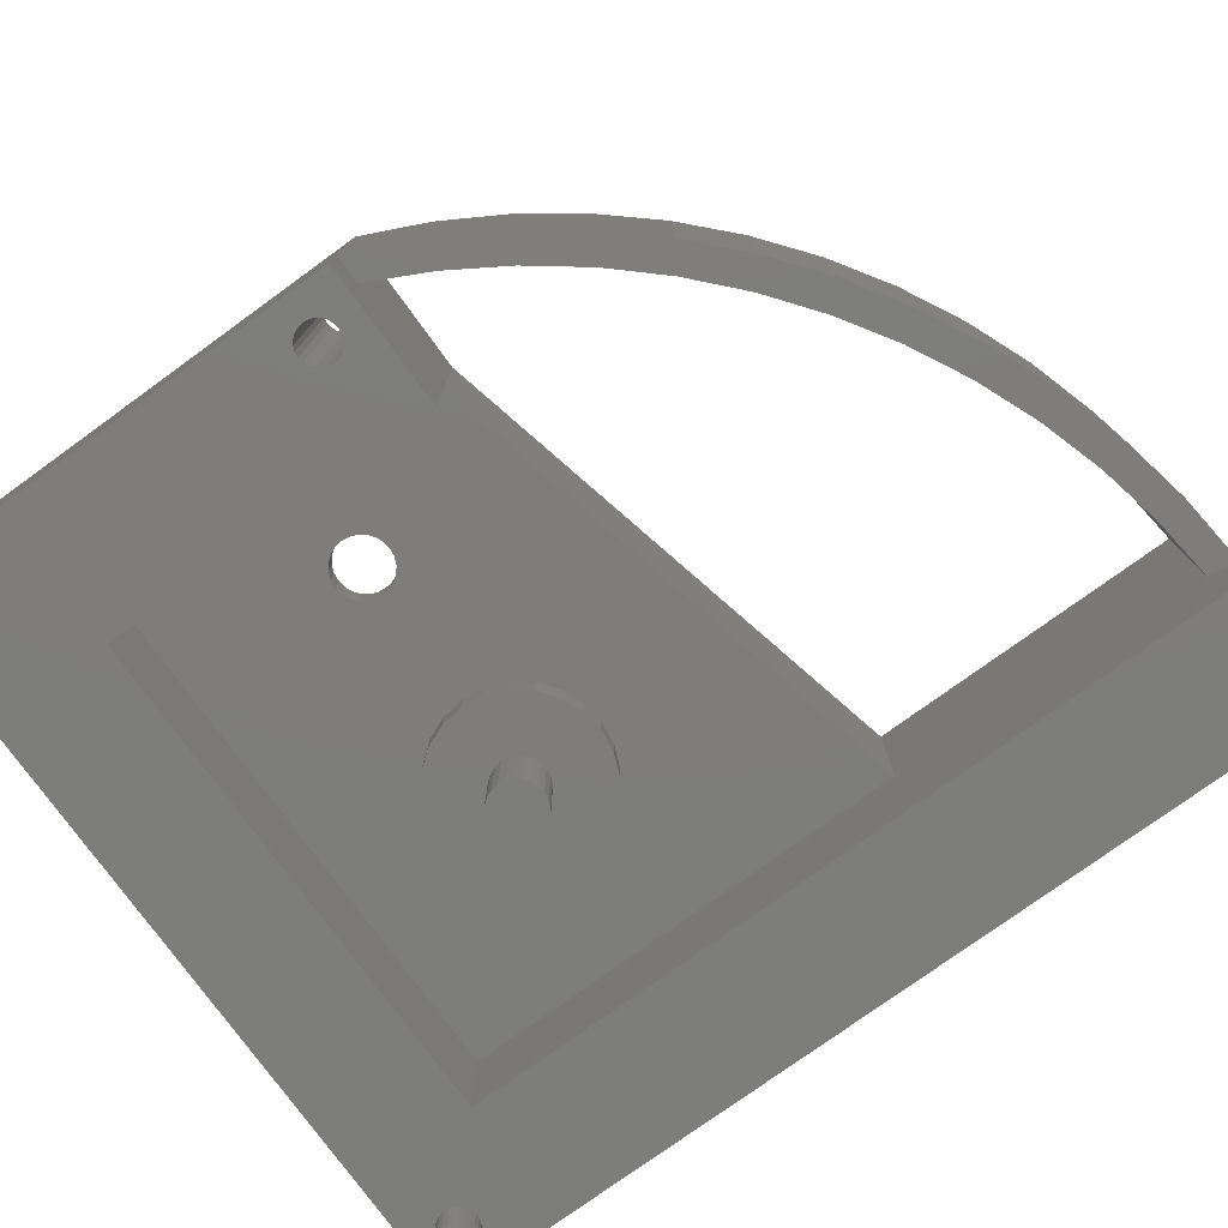
<metadata>
{"format":"stl","ext":"stl","renderer":"f3d","projection":"perspective","resolution":1024,"background":"white","views":[{"elev":-77.0,"azim":-54.1,"up":"+Y"}]}
</metadata>
<code>
# stl→obj: 421 verts, 862 faces
v -72.13 20.79 22.9
v -61.54 20.79 31.19
v -60.7 20.79 31.08
v -62.32 20.79 31.52
v -62.99 20.79 32.03
v -63.51 20.79 32.7
v -72.13 20.79 45.76
v -63.83 20.79 33.48
v -63.94 20.79 34.32
v -63.83 20.79 35.16
v -63.51 20.79 35.94
v -62.99 20.79 36.61
v -62.32 20.79 37.12
v -61.54 20.79 37.45
v -60.7 20.79 37.56
v -34.92 20.79 45.71
v -34.92 20.79 22.9
v -59.08 20.79 31.52
v -59.87 20.79 31.19
v -58.41 20.79 32.03
v -57.9 20.79 32.7
v -57.58 20.79 33.48
v -57.47 20.79 34.32
v -57.58 20.79 35.16
v -57.9 20.79 35.94
v -58.41 20.79 36.61
v -59.08 20.79 37.12
v -59.87 20.79 37.45
v 0 31.75 0
v 0 6.35 101.6
v 0 6.35 0
v 0 28.57 32.66
v 1.128e-14 31.75 32.66
v 0 28.57 35.84
v 0 31.75 101.6
v 0 31.75 35.84
v -57.58 17.61 35.16
v -57.9 17.61 35.94
v -60.7 17.61 37.56
v -59.87 17.61 37.45
v -63.51 17.61 32.7
v -62.99 17.61 32.03
v -63.83 17.61 33.48
v -59.08 17.61 31.52
v -59.87 17.61 31.19
v -58.41 17.61 32.03
v -57.9 17.61 32.7
v -61.54 17.61 31.19
v -62.32 17.61 31.52
v -60.7 17.61 31.08
v -63.51 17.61 35.94
v -63.83 17.61 35.16
v -57.47 17.61 34.32
v -62.99 17.61 36.61
v -62.32 17.61 37.12
v -58.41 17.61 36.61
v -59.08 17.61 37.12
v -63.94 17.61 34.32
v -57.58 17.61 33.48
v -61.54 17.61 37.45
v -14.29 6.35 13.46
v -69.96 17.61 13.46
v -69.96 6.35 13.46
v -14.29 17.61 13.46
v -85.73 13.34 50.8
v -85.73 6.35 0
v -85.73 6.35 50.8
v -85.73 31.75 0
v -85.73 31.75 50.8
v -32.62 14.36 35.87
v -33.11 6.457 36.51
v -32.62 6.457 35.87
v -33.11 14.36 36.51
v -38.3 14.36 33.52
v -37.99 6.457 32.77
v -38.3 6.457 33.52
v -37.99 14.36 32.77
v -37.49 14.36 36.51
v -37.99 6.457 35.87
v -37.49 6.457 36.51
v -37.99 14.36 35.87
v -33.75 14.36 37
v -33.75 6.457 37
v -34.92 31.75 45.71
v -72.13 31.75 45.76
v -38.3 14.36 35.12
v -38.4 6.457 34.32
v -38.3 6.457 35.12
v -38.4 14.36 34.32
v -72.13 31.75 22.9
v -34.92 31.75 22.9
v -30.54 17.61 26.07
v -32.84 14.36 25.12
v -32.84 17.61 25.12
v -30.54 14.36 26.07
v -34.92 28.57 35.89
v -34.92 31.75 35.89
v -34.92 28.57 32.71
v -34.92 31.75 32.71
v -32.31 14.36 35.12
v -32.31 6.457 35.12
v -34.5 6.457 37.31
v -35.3 14.36 37.42
v -35.3 6.457 37.42
v -34.5 14.36 37.31
v -36.11 14.36 31.33
v -36.85 6.457 31.64
v -36.85 14.36 31.64
v -36.11 6.457 31.33
v -32.31 14.36 33.52
v -32.2 6.457 34.32
v -32.31 6.457 33.52
v -32.2 14.36 34.32
v -28.57 17.61 27.59
v -28.57 14.36 27.59
v -27.05 14.36 29.56
v -27.05 17.61 29.56
v -37.49 6.457 32.13
v -37.49 14.36 32.13
v -26.1 14.36 31.85
v -26.1 17.61 31.85
v -25.78 14.36 34.32
v -25.78 17.61 34.32
v -26.1 14.36 36.79
v -26.1 17.61 36.79
v -32.62 14.36 32.77
v -32.62 6.457 32.77
v -27.05 14.36 39.08
v -27.05 17.61 39.08
v -28.57 14.36 41.06
v -28.57 17.61 41.06
v -37.77 14.36 25.12
v -35.3 14.36 24.8
v -40.07 14.36 26.07
v -42.04 14.36 27.59
v -43.55 14.36 29.56
v -35.3 14.36 31.22
v -34.5 14.36 31.33
v -33.75 14.36 31.64
v -33.11 14.36 32.13
v -43.55 14.36 39.08
v -42.04 14.36 41.06
v -30.54 14.36 42.57
v -40.07 14.36 42.57
v -32.84 14.36 43.52
v -37.77 14.36 43.52
v -35.3 14.36 43.85
v -44.5 14.36 31.85
v -44.83 14.36 34.32
v -44.5 14.36 36.79
v -36.85 14.36 37
v -36.11 14.36 37.31
v -30.54 17.61 42.57
v -32.84 17.61 43.52
v -35.3 17.61 43.85
v -37.77 17.61 43.52
v -40.07 17.61 42.57
v -42.04 17.61 41.06
v -34.5 6.457 31.33
v -35.3 6.457 31.22
v -33.75 6.457 31.64
v -33.11 6.457 32.13
v -36.85 6.457 37
v -36.11 6.457 37.31
v -43.55 17.61 39.08
v -44.5 17.61 36.79
v -44.83 17.61 34.32
v -44.5 17.61 31.85
v -43.55 17.61 29.56
v -42.04 17.61 27.59
v -40.07 17.61 26.07
v -37.77 17.61 25.12
v -35.3 17.61 24.8
v -69.96 6.35 50.8
v -82.55 13.34 50.8
v -82.55 31.75 50.8
v -69.96 31.75 50.8
v -69.96 17.61 50.8
v -14.29 31.75 98.43
v -14.29 17.61 63.5
v -14.29 13.34 98.43
v -14.29 31.75 63.5
v -14.29 13.34 101.6
v -14.29 6.35 101.6
v -14.29 31.75 101.6
v -82.47 31.75 57.78
v -82.47 13.34 57.78
v -80.06 31.75 43.55
v -80.65 31.75 43.47
v -79.52 31.75 43.77
v -79.06 31.75 44.13
v -78.7 31.75 44.6
v -78.47 31.75 45.14
v -78.4 31.75 45.72
v -78.47 31.75 46.3
v -80.65 31.75 2.832
v -81.23 31.75 2.909
v -81.77 31.75 3.133
v -82.23 31.75 3.49
v -82.59 31.75 3.956
v -82.82 31.75 4.498
v -82.89 31.75 5.08
v -5.08 31.75 2.832
v -82.82 31.75 5.662
v -82.59 31.75 6.204
v -82.23 31.75 6.67
v -81.77 31.75 7.027
v -81.23 31.75 7.251
v -80.65 31.75 7.328
v -82.59 31.75 44.6
v -82.23 31.75 44.13
v -81.77 31.75 43.77
v -81.23 31.75 43.55
v -82.82 31.75 45.14
v -82.89 31.75 45.72
v -82.82 31.75 46.3
v -82.59 31.75 46.84
v -82.23 31.75 47.31
v -81.77 31.75 47.67
v -81.23 31.75 47.89
v -80.65 31.75 47.97
v -79.25 31.75 57.29
v -75.39 31.75 63.46
v -78.58 31.75 64.43
v -70.99 31.75 69.25
v -74.08 31.75 70.69
v -66.09 31.75 74.64
v -69.02 31.75 76.49
v -60.74 31.75 79.56
v -63.43 31.75 81.79
v -54.96 31.75 83.99
v -57.37 31.75 86.55
v -48.81 31.75 87.88
v -50.89 31.75 90.71
v -42.34 31.75 91.21
v -44.04 31.75 94.25
v -35.6 31.75 93.95
v -28.64 31.75 96.07
v -36.9 31.75 97.13
v -21.52 31.75 97.57
v -29.51 31.75 99.33
v -6.204 31.75 98.47
v -5.662 31.75 98.69
v -5.08 31.75 98.77
v -78.7 31.75 46.84
v -79.06 31.75 47.31
v -79.52 31.75 47.67
v -80.06 31.75 47.89
v -3.133 31.75 95.4
v -3.49 31.75 94.93
v -3.956 31.75 94.57
v -4.498 31.75 94.35
v -5.08 31.75 94.27
v -2.909 31.75 95.94
v -2.832 31.75 96.52
v -2.909 31.75 97.1
v -3.133 31.75 97.64
v -3.49 31.75 98.11
v -3.956 31.75 98.47
v -4.498 31.75 98.69
v -21.95 31.75 100.8
v -5.662 31.75 94.35
v -6.204 31.75 94.57
v -6.67 31.75 94.93
v -7.027 31.75 95.4
v -7.251 31.75 95.94
v -7.328 31.75 96.52
v -7.251 31.75 97.1
v -7.027 31.75 97.64
v -6.67 31.75 98.11
v -5.662 31.75 2.909
v -80.06 31.75 2.909
v -6.204 31.75 3.133
v -79.52 31.75 3.133
v -6.67 31.75 3.49
v -79.06 31.75 3.49
v -78.7 31.75 3.956
v -7.027 31.75 3.956
v -78.47 31.75 4.498
v -7.251 31.75 4.498
v -78.4 31.75 5.08
v -7.328 31.75 5.08
v -7.251 31.75 5.662
v -78.47 31.75 5.662
v -78.7 31.75 6.204
v -7.027 31.75 6.204
v -79.06 31.75 6.67
v -6.67 31.75 6.67
v -6.204 31.75 7.027
v -79.52 31.75 7.027
v -80.06 31.75 7.251
v -5.662 31.75 7.251
v -5.08 31.75 7.328
v -2.832 31.75 5.08
v -2.909 31.75 4.498
v -3.133 31.75 3.956
v -3.49 31.75 3.49
v -3.956 31.75 3.133
v -4.498 31.75 2.909
v -2.909 31.75 5.662
v -3.133 31.75 6.204
v -3.49 31.75 6.67
v -3.956 31.75 7.027
v -4.498 31.75 7.251
v -78.58 13.34 64.43
v -74.08 13.34 70.69
v -69.02 13.34 76.49
v -63.43 13.34 81.79
v -57.37 13.34 86.55
v -50.89 13.34 90.71
v -44.04 13.34 94.25
v -36.9 13.34 97.13
v -29.51 13.34 99.33
v -21.95 13.34 100.8
v -21.52 13.34 97.57
v -28.64 13.34 96.07
v -35.6 13.34 93.95
v -42.34 13.34 91.21
v -48.81 13.34 87.88
v -54.96 13.34 83.99
v -60.74 13.34 79.56
v -66.09 13.34 74.64
v -70.99 13.34 69.25
v -75.39 13.34 63.46
v -79.25 13.34 57.29
v -80.06 6.35 43.55
v -80.65 6.35 43.47
v -79.52 6.35 43.77
v -79.06 6.35 44.13
v -78.7 6.35 44.6
v -78.47 6.35 45.14
v -78.4 6.35 45.72
v -78.47 6.35 46.3
v -78.7 6.35 46.84
v -79.06 6.35 47.31
v -79.52 6.35 47.67
v -80.06 6.35 47.89
v -80.65 6.35 47.97
v -82.89 6.35 5.08
v -82.82 6.35 4.498
v -82.59 6.35 3.956
v -82.23 6.35 3.49
v -81.77 6.35 3.133
v -81.23 6.35 2.909
v -80.65 6.35 2.832
v -5.08 6.35 2.832
v -82.82 6.35 5.662
v -82.59 6.35 6.204
v -82.23 6.35 6.67
v -81.77 6.35 7.027
v -81.23 6.35 7.251
v -80.65 6.35 7.328
v -82.59 6.35 44.6
v -82.23 6.35 44.13
v -81.77 6.35 43.77
v -81.23 6.35 43.55
v -82.82 6.35 45.14
v -82.89 6.35 45.72
v -82.82 6.35 46.3
v -82.59 6.35 46.84
v -82.23 6.35 47.31
v -81.77 6.35 47.67
v -81.23 6.35 47.89
v -5.662 6.35 2.909
v -80.06 6.35 2.909
v -6.204 6.35 3.133
v -79.52 6.35 3.133
v -6.67 6.35 3.49
v -79.06 6.35 3.49
v -7.027 6.35 3.956
v -78.7 6.35 3.956
v -78.47 6.35 4.498
v -7.251 6.35 4.498
v -78.4 6.35 5.08
v -7.328 6.35 5.08
v -7.251 6.35 5.662
v -78.47 6.35 5.662
v -78.7 6.35 6.204
v -7.027 6.35 6.204
v -79.06 6.35 6.67
v -6.67 6.35 6.67
v -6.204 6.35 7.027
v -79.52 6.35 7.027
v -5.662 6.35 7.251
v -80.06 6.35 7.251
v -5.08 6.35 7.328
v -4.498 6.35 2.909
v -3.956 6.35 3.133
v -3.49 6.35 3.49
v -3.133 6.35 3.956
v -2.909 6.35 4.498
v -2.832 6.35 5.08
v -2.909 6.35 5.662
v -3.133 6.35 6.204
v -3.49 6.35 6.67
v -3.956 6.35 7.027
v -4.498 6.35 7.251
v -3.133 6.35 95.4
v -3.49 6.35 94.93
v -3.956 6.35 94.57
v -4.498 6.35 94.35
v -5.08 6.35 94.27
v -2.909 6.35 95.94
v -2.832 6.35 96.52
v -2.909 6.35 97.1
v -3.133 6.35 97.64
v -3.49 6.35 98.11
v -3.956 6.35 98.47
v -4.498 6.35 98.69
v -5.08 6.35 98.77
v -6.67 6.35 94.93
v -6.204 6.35 94.57
v -5.662 6.35 94.35
v -7.027 6.35 95.4
v -7.251 6.35 95.94
v -7.328 6.35 96.52
v -7.251 6.35 97.1
v -7.027 6.35 97.64
v -6.67 6.35 98.11
v -6.204 6.35 98.47
v -5.662 6.35 98.69
f 1 2 3
f 2 1 4
f 4 1 5
f 5 1 6
f 6 1 7
f 6 7 8
f 8 7 9
f 9 7 10
f 10 7 11
f 11 7 12
f 12 7 13
f 13 7 14
f 14 7 15
f 15 7 16
f 1 16 17
f 16 1 18
f 18 1 19
f 19 1 3
f 16 18 20
f 16 20 21
f 16 21 22
f 16 22 23
f 16 23 24
f 16 24 25
f 16 25 26
f 16 26 27
f 16 27 28
f 16 28 15
f 29 30 31
f 30 29 32
f 32 29 33
f 30 34 35
f 34 30 32
f 35 34 36
f 25 37 38
f 37 25 24
f 28 39 15
f 39 28 40
f 5 41 42
f 41 5 6
f 6 43 41
f 43 6 8
f 44 19 45
f 19 44 18
f 21 46 47
f 46 21 20
f 48 4 49
f 4 48 2
f 45 3 50
f 3 45 19
f 10 51 52
f 51 10 11
f 24 53 37
f 53 24 23
f 11 54 51
f 54 11 12
f 12 55 54
f 55 12 13
f 27 56 57
f 56 27 26
f 9 52 58
f 52 9 10
f 26 38 56
f 38 26 25
f 22 47 59
f 47 22 21
f 14 55 13
f 55 14 60
f 27 40 28
f 40 27 57
f 46 18 44
f 18 46 20
f 50 2 48
f 2 50 3
f 14 39 60
f 39 14 15
f 23 59 53
f 59 23 22
f 8 58 43
f 58 8 9
f 61 62 63
f 62 61 64
f 49 5 42
f 5 49 4
f 65 66 67
f 66 65 68
f 68 65 69
f 29 66 68
f 66 29 31
f 70 71 72
f 71 70 73
f 74 75 76
f 75 74 77
f 78 79 80
f 79 78 81
f 71 82 83
f 82 71 73
f 84 7 85
f 7 84 16
f 86 87 88
f 87 86 89
f 17 90 1
f 90 17 91
f 92 93 94
f 93 92 95
f 84 17 16
f 17 84 96
f 96 84 97
f 17 98 91
f 98 17 96
f 91 98 99
f 100 72 101
f 72 100 70
f 102 103 104
f 103 102 105
f 106 107 108
f 107 106 109
f 110 111 112
f 111 110 113
f 114 95 92
f 95 114 115
f 114 116 115
f 116 114 117
f 108 118 119
f 118 108 107
f 117 120 116
f 120 117 121
f 121 122 120
f 122 121 123
f 123 124 122
f 124 123 125
f 126 112 127
f 112 126 110
f 125 128 124
f 128 125 129
f 129 130 128
f 130 129 131
f 93 132 133
f 132 93 95
f 132 95 134
f 134 95 115
f 134 115 135
f 135 115 116
f 135 116 136
f 136 116 120
f 136 120 137
f 137 120 138
f 138 120 139
f 139 120 140
f 140 120 122
f 140 122 126
f 126 122 110
f 110 122 113
f 113 122 124
f 113 124 100
f 100 124 70
f 70 124 73
f 73 124 82
f 82 124 128
f 82 128 105
f 105 128 103
f 103 128 141
f 141 128 142
f 142 128 130
f 142 130 143
f 142 143 144
f 144 143 145
f 144 145 146
f 146 145 147
f 137 148 136
f 148 137 106
f 148 106 108
f 148 108 119
f 148 119 149
f 149 119 77
f 149 77 74
f 149 74 89
f 149 89 86
f 149 86 150
f 150 86 81
f 150 81 78
f 150 78 151
f 150 151 141
f 141 151 152
f 141 152 103
f 130 153 143
f 153 130 131
f 143 154 145
f 154 143 153
f 145 155 147
f 155 145 154
f 147 156 146
f 156 147 155
f 146 157 144
f 157 146 156
f 90 7 1
f 7 90 85
f 144 158 142
f 158 144 157
f 159 109 160
f 109 159 161
f 109 161 107
f 107 161 162
f 107 162 118
f 118 162 127
f 118 127 75
f 75 127 76
f 76 127 112
f 76 112 111
f 76 111 87
f 87 111 88
f 88 111 101
f 88 101 72
f 88 72 79
f 79 72 80
f 80 72 71
f 80 71 83
f 80 83 163
f 163 83 164
f 164 83 102
f 164 102 104
f 158 141 142
f 141 158 165
f 165 150 141
f 150 165 166
f 166 149 150
f 149 166 167
f 167 148 149
f 148 167 168
f 139 159 138
f 159 139 161
f 168 136 148
f 136 168 169
f 169 135 136
f 135 169 170
f 171 135 170
f 135 171 134
f 172 134 171
f 134 172 132
f 173 132 172
f 132 173 133
f 94 133 173
f 133 94 93
f 140 127 162
f 127 140 126
f 140 161 139
f 161 140 162
f 81 88 79
f 88 81 86
f 89 76 87
f 76 89 74
f 83 105 102
f 105 83 82
f 163 78 80
f 78 163 151
f 77 118 75
f 118 77 119
f 113 101 111
f 101 113 100
f 138 160 137
f 160 138 159
f 104 152 164
f 152 104 103
f 164 151 163
f 151 164 152
f 36 96 97
f 96 36 34
f 32 99 98
f 99 32 33
f 98 34 32
f 34 98 96
f 137 109 106
f 109 137 160
f 174 65 67
f 65 174 175
f 175 174 176
f 176 174 177
f 177 174 178
f 179 180 181
f 180 179 182
f 183 61 184
f 61 183 181
f 61 181 64
f 64 181 180
f 62 174 63
f 174 62 178
f 30 183 184
f 183 30 185
f 185 30 35
f 186 65 187
f 65 186 69
f 90 188 85
f 188 90 189
f 85 188 190
f 85 190 191
f 85 191 192
f 85 192 193
f 85 193 194
f 85 194 195
f 68 196 29
f 196 68 197
f 197 68 198
f 198 68 199
f 199 68 200
f 200 68 201
f 201 68 202
f 202 68 69
f 29 196 203
f 202 69 204
f 204 69 205
f 205 69 206
f 206 69 207
f 207 69 208
f 208 69 209
f 209 69 90
f 209 90 91
f 90 69 210
f 90 210 211
f 90 211 212
f 90 212 213
f 90 213 189
f 210 69 214
f 214 69 215
f 215 69 216
f 216 69 217
f 217 69 218
f 218 69 219
f 219 69 220
f 220 69 221
f 186 176 69
f 176 186 222
f 222 186 223
f 223 186 224
f 223 224 225
f 225 224 226
f 225 226 227
f 227 226 228
f 227 228 229
f 229 228 230
f 229 230 231
f 231 230 232
f 231 232 233
f 233 232 234
f 233 234 235
f 235 234 236
f 235 236 237
f 237 236 238
f 238 236 239
f 238 239 240
f 240 239 241
f 240 241 179
f 179 241 242
f 242 241 243
f 243 241 244
f 36 182 35
f 182 36 97
f 182 97 84
f 182 84 85
f 182 85 195
f 182 195 245
f 182 245 246
f 182 246 247
f 182 247 248
f 182 248 221
f 182 221 177
f 177 221 69
f 177 69 176
f 35 182 249
f 249 182 250
f 250 182 251
f 251 182 252
f 252 182 253
f 35 249 254
f 35 254 255
f 35 255 256
f 35 256 257
f 35 257 258
f 35 258 259
f 35 259 260
f 35 260 244
f 35 244 241
f 35 241 261
f 35 261 185
f 182 262 253
f 262 182 263
f 263 182 179
f 263 179 264
f 264 179 265
f 265 179 266
f 266 179 267
f 267 179 268
f 268 179 269
f 269 179 270
f 270 179 242
f 196 271 203
f 271 196 272
f 271 272 273
f 273 272 274
f 273 274 275
f 275 274 276
f 275 276 277
f 275 277 278
f 278 277 279
f 278 279 280
f 280 279 281
f 280 281 282
f 282 281 283
f 283 281 284
f 283 284 285
f 283 285 286
f 286 285 287
f 286 287 288
f 288 287 289
f 289 287 290
f 289 290 291
f 289 291 292
f 292 291 209
f 292 209 293
f 29 294 33
f 294 29 295
f 295 29 296
f 296 29 297
f 297 29 298
f 298 29 299
f 299 29 203
f 33 294 300
f 33 300 301
f 33 301 302
f 33 302 303
f 33 303 304
f 33 304 293
f 33 293 209
f 33 209 91
f 33 91 99
f 224 187 305
f 187 224 186
f 226 305 306
f 305 226 224
f 228 306 307
f 306 228 226
f 180 177 178
f 177 180 182
f 168 50 169
f 50 168 45
f 45 168 44
f 44 168 46
f 46 168 167
f 46 167 47
f 47 167 59
f 59 167 53
f 53 167 37
f 37 167 166
f 37 166 38
f 38 166 56
f 56 166 57
f 57 166 165
f 57 165 40
f 40 165 39
f 64 94 62
f 94 64 92
f 92 64 114
f 114 64 117
f 117 64 121
f 121 64 180
f 62 94 173
f 121 180 123
f 123 180 125
f 125 180 129
f 129 180 131
f 131 180 153
f 153 180 154
f 154 180 155
f 155 180 178
f 62 43 178
f 43 62 41
f 41 62 42
f 42 62 49
f 49 62 48
f 48 62 172
f 172 62 173
f 48 172 171
f 48 171 170
f 48 170 50
f 50 170 169
f 178 43 58
f 178 58 52
f 178 52 51
f 178 51 54
f 178 54 55
f 178 55 60
f 178 60 39
f 178 39 165
f 178 165 158
f 178 158 157
f 178 157 156
f 178 156 155
f 308 228 307
f 228 308 230
f 309 230 308
f 230 309 232
f 310 232 309
f 232 310 234
f 311 234 310
f 234 311 236
f 312 236 311
f 236 312 239
f 313 239 312
f 239 313 241
f 314 241 313
f 241 314 261
f 183 261 314
f 261 183 185
f 179 315 240
f 315 179 181
f 240 316 238
f 316 240 315
f 238 317 237
f 317 238 316
f 237 318 235
f 318 237 317
f 235 319 233
f 319 235 318
f 233 320 231
f 320 233 319
f 231 321 229
f 321 231 320
f 229 322 227
f 322 229 321
f 225 322 323
f 322 225 227
f 223 323 324
f 323 223 225
f 222 324 325
f 324 222 223
f 176 325 175
f 325 176 222
f 325 65 175
f 65 325 187
f 187 325 324
f 187 324 305
f 305 324 323
f 305 323 306
f 306 323 322
f 306 322 307
f 307 322 321
f 307 321 308
f 308 321 320
f 308 320 309
f 309 320 319
f 309 319 310
f 310 319 318
f 310 318 311
f 311 318 317
f 311 317 316
f 311 316 312
f 312 316 315
f 312 315 313
f 313 315 181
f 313 181 183
f 313 183 314
f 63 326 327
f 326 63 328
f 328 63 174
f 328 174 329
f 329 174 330
f 330 174 331
f 331 174 332
f 332 174 333
f 333 174 334
f 334 174 335
f 335 174 336
f 336 174 337
f 337 174 338
f 66 339 67
f 339 66 340
f 340 66 341
f 341 66 342
f 342 66 343
f 343 66 344
f 344 66 345
f 345 66 346
f 67 339 347
f 67 347 348
f 67 348 349
f 67 349 350
f 67 350 351
f 67 351 352
f 67 352 63
f 63 352 61
f 67 63 353
f 353 63 354
f 354 63 355
f 355 63 356
f 356 63 327
f 67 353 357
f 67 357 358
f 67 358 359
f 67 359 360
f 67 360 361
f 67 361 362
f 67 362 363
f 67 363 338
f 67 338 174
f 364 345 346
f 345 364 365
f 365 364 366
f 365 366 367
f 367 366 368
f 367 368 369
f 369 368 370
f 369 370 371
f 371 370 372
f 372 370 373
f 372 373 374
f 374 373 375
f 374 375 376
f 374 376 377
f 377 376 378
f 378 376 379
f 378 379 380
f 380 379 381
f 380 381 382
f 380 382 383
f 383 382 384
f 383 384 385
f 385 384 386
f 385 386 352
f 31 346 66
f 346 31 387
f 387 31 388
f 388 31 389
f 389 31 390
f 390 31 391
f 391 31 392
f 392 31 30
f 392 30 393
f 393 30 394
f 394 30 395
f 395 30 396
f 396 30 397
f 397 30 386
f 386 30 61
f 386 61 352
f 61 30 398
f 61 398 399
f 61 399 400
f 61 400 401
f 61 401 402
f 398 30 403
f 403 30 404
f 404 30 405
f 405 30 406
f 406 30 407
f 407 30 408
f 408 30 409
f 409 30 410
f 61 411 184
f 411 61 412
f 412 61 413
f 413 61 402
f 184 411 414
f 184 414 415
f 184 415 416
f 184 416 417
f 184 417 418
f 184 418 419
f 184 419 420
f 184 420 421
f 184 421 410
f 184 410 30
f 199 341 342
f 341 199 200
f 205 349 348
f 349 205 206
f 201 339 340
f 339 201 202
f 204 348 347
f 348 204 205
f 356 189 213
f 189 356 327
f 355 211 354
f 211 355 212
f 326 189 327
f 189 326 188
f 210 357 353
f 357 210 214
f 356 212 355
f 212 356 213
f 215 359 358
f 359 215 216
f 211 353 354
f 353 211 210
f 217 361 360
f 361 217 218
f 214 358 357
f 358 214 215
f 220 362 219
f 362 220 363
f 216 360 359
f 360 216 217
f 248 338 221
f 338 248 337
f 219 361 218
f 361 219 362
f 246 336 247
f 336 246 335
f 221 363 220
f 363 221 338
f 247 337 248
f 337 247 336
f 344 198 343
f 198 344 197
f 202 347 339
f 347 202 204
f 365 196 345
f 196 365 272
f 200 340 341
f 340 200 201
f 369 274 367
f 274 369 276
f 343 199 342
f 199 343 198
f 279 371 372
f 371 279 277
f 345 197 344
f 197 345 196
f 277 369 371
f 369 277 276
f 367 272 365
f 272 367 274
f 281 372 374
f 372 281 279
f 284 374 377
f 374 284 281
f 285 377 378
f 377 285 284
f 193 330 331
f 330 193 192
f 329 190 328
f 190 329 191
f 326 190 188
f 190 326 328
f 207 349 206
f 349 207 350
f 208 350 207
f 350 208 351
f 287 378 380
f 378 287 285
f 287 383 290
f 383 287 380
f 290 385 291
f 385 290 383
f 291 352 209
f 352 291 385
f 209 351 208
f 351 209 352
f 192 329 330
f 329 192 191
f 195 332 333
f 332 195 194
f 194 331 332
f 331 194 193
f 260 410 244
f 410 260 409
f 258 406 407
f 406 258 257
f 258 408 259
f 408 258 407
f 282 376 375
f 376 282 283
f 259 409 260
f 409 259 408
f 244 421 243
f 421 244 410
f 243 420 242
f 420 243 421
f 269 419 418
f 419 269 270
f 242 419 270
f 419 242 420
f 267 417 416
f 417 267 268
f 268 418 417
f 418 268 269
f 265 415 414
f 415 265 266
f 266 416 415
f 416 266 267
f 412 264 411
f 264 412 263
f 264 414 411
f 414 264 265
f 402 262 413
f 262 402 253
f 413 263 412
f 263 413 262
f 400 252 401
f 252 400 251
f 401 253 402
f 253 401 252
f 399 251 400
f 251 399 250
f 249 399 398
f 399 249 250
f 254 398 403
f 398 254 249
f 255 403 404
f 403 255 254
f 256 404 405
f 404 256 255
f 257 405 406
f 405 257 256
f 278 373 370
f 373 278 280
f 280 375 373
f 375 280 282
f 366 275 368
f 275 366 273
f 275 370 368
f 370 275 278
f 346 271 364
f 271 346 203
f 364 273 366
f 273 364 271
f 388 299 387
f 299 388 298
f 387 203 346
f 203 387 299
f 296 389 390
f 389 296 297
f 389 298 388
f 298 389 297
f 294 391 392
f 391 294 295
f 295 390 391
f 390 295 296
f 301 393 394
f 393 301 300
f 300 392 393
f 392 300 294
f 302 396 303
f 396 302 395
f 302 394 395
f 394 302 301
f 303 397 304
f 397 303 396
f 304 386 293
f 386 304 397
f 293 384 292
f 384 293 386
f 292 382 289
f 382 292 384
f 289 381 288
f 381 289 382
f 286 381 379
f 381 286 288
f 283 379 376
f 379 283 286
f 246 334 335
f 334 246 245
f 245 333 334
f 333 245 195

</code>
